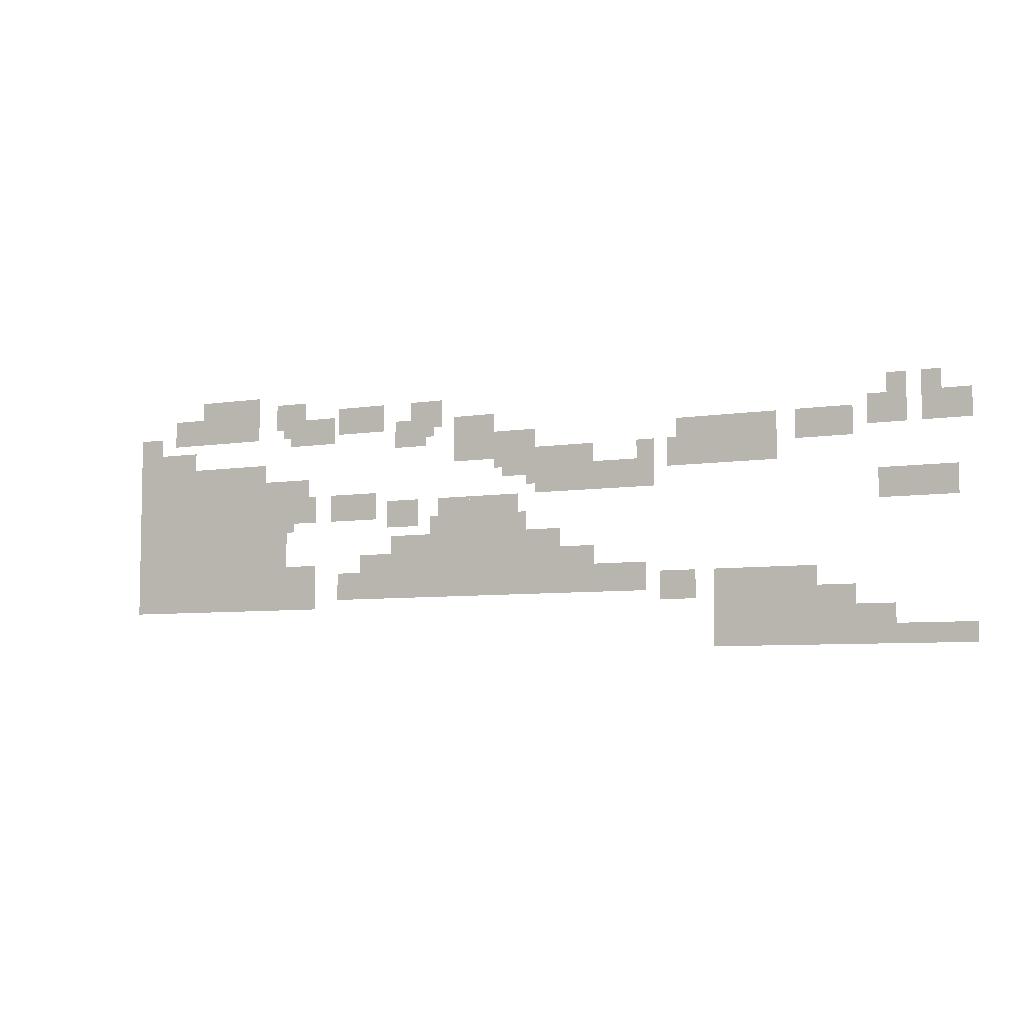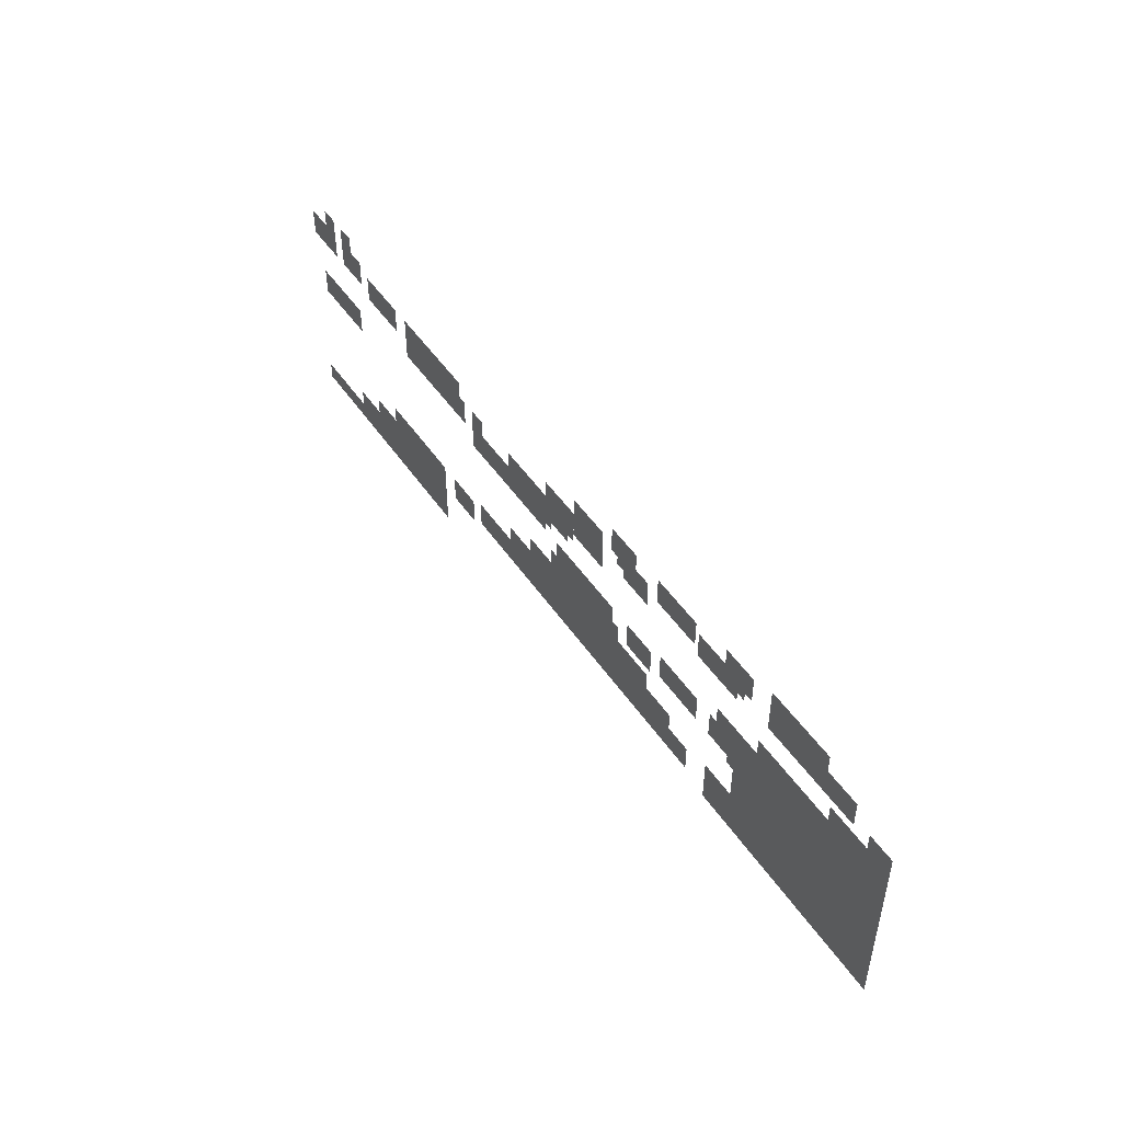
<metadata>
{"format":"obj","ext":"obj","renderer":"f3d","projection":"perspective","resolution":1024,"background":"white","views":[{"elev":-6.2,"azim":26.6,"up":"+Y"},{"elev":48.8,"azim":-122.7,"up":"+Y"}]}
</metadata>
<code>
v -53.44 -1.28 0
v -54.08 -1.28 0
v -54.08 0 0
v -53.44 0 0
v -49.28 -1.92 0
v -49.92 -1.92 0
v -49.92 -0.64 0
v -49.28 -0.64 0
v -37.76 -2.56 0
v -38.4 -2.56 0
v -38.4 -1.28 0
v -37.76 -1.28 0
v -42.56 -2.56 0
v -43.2 -2.56 0
v -43.2 -1.28 0
v -42.56 -1.28 0
v -1.92 -3.2 0
v -2.56 -3.2 0
v -2.56 -1.92 0
v -1.92 -1.92 0
v -4.16 -3.2 0
v -4.8 -3.2 0
v -4.8 -1.92 0
v -4.16 -1.92 0
v -46.72 -3.2 0
v -47.36 -3.2 0
v -47.36 -1.92 0
v -46.72 -1.92 0
v -62.4 -3.84 0
v -63.04 -3.84 0
v -63.04 -2.56 0
v -62.4 -2.56 0
v -7.68 -5.12 0
v -8.32 -5.12 0
v -8.32 -3.84 0
v -7.68 -3.84 0
v -12.8 -5.12 0
v -13.44 -5.12 0
v -13.44 -3.84 0
v -12.8 -3.84 0
v -30.4 -5.12 0
v -31.04 -5.12 0
v -31.04 -3.84 0
v -30.4 -3.84 0
v -21.44 -6.4 0
v -22.08 -6.4 0
v -22.08 -5.12 0
v -21.44 -5.12 0
v -43.2 -8.96 0
v -43.84 -8.96 0
v -43.84 -7.68 0
v -43.2 -7.68 0
v -48.32 -8.96 0
v -48.96 -8.96 0
v -48.96 -7.68 0
v -48.32 -7.68 0
v -0.96 -9.28 0
v -1.6 -9.28 0
v -1.6 -8 0
v -0.96 -8 0
v -39.68 -9.6 0
v -40.32 -9.6 0
v -40.32 -8.32 0
v -39.68 -8.32 0
v -31.04 -10.88 0
v -31.68 -10.88 0
v -31.68 -9.6 0
v -31.04 -9.6 0
v -28.48 -12.16 0
v -29.12 -12.16 0
v -29.12 -10.88 0
v -28.48 -10.88 0
v -25.92 -13.44 0
v -26.56 -13.44 0
v -26.56 -12.16 0
v -25.92 -12.16 0
v -48.32 -14.08 0
v -48.96 -14.08 0
v -48.96 -12.8 0
v -48.32 -12.8 0
v -22.08 -14.72 0
v -22.72 -14.72 0
v -22.72 -13.44 0
v -22.08 -13.44 0
v -18.56 -15.36 0
v -19.2 -15.36 0
v -19.2 -14.08 0
v -18.56 -14.08 0
v -55.36 -1.28 0
v -55.36 0 0
v -56.64 -1.28 0
v -56.64 0 0
v -57.92 -1.28 0
v -57.92 0 0
v -48.64 -3.2 0
v -48.64 -1.92 0
v -45.12 -8.96 0
v -45.12 -7.68 0
v -24 -14.72 0
v -24 -13.44 0
v -44.48 -14.72 0
v -45.76 -14.72 0
v -45.76 -13.44 0
v -44.48 -13.44 0
v -14.08 -15.36 0
v -15.36 -15.36 0
v -15.36 -14.08 0
v -14.08 -14.08 0
v -58.56 -1.28 0
v -58.56 0 0
v -51.2 -1.92 0
v -51.84 -1.92 0
v -51.84 -0.64 0
v -51.2 -0.64 0
v -39.68 -2.56 0
v -40.32 -2.56 0
v -40.32 -1.28 0
v -39.68 -1.28 0
v -45.76 -2.56 0
v -46.4 -2.56 0
v -46.4 -1.28 0
v -45.76 -1.28 0
v -60.48 -2.56 0
v -61.12 -2.56 0
v -61.12 -1.28 0
v -60.48 -1.28 0
v -3.2 -3.2 0
v -3.2 -1.92 0
v -5.44 -3.2 0
v -5.44 -1.92 0
v -36.16 -3.84 0
v -36.8 -3.84 0
v -36.8 -2.56 0
v -36.16 -2.56 0
v -40.96 -3.84 0
v -41.6 -3.84 0
v -41.6 -2.56 0
v -40.96 -2.56 0
v -6.08 -4.48 0
v -6.72 -4.48 0
v -6.72 -3.2 0
v -6.08 -3.2 0
v -10.88 -5.12 0
v -11.52 -5.12 0
v -11.52 -3.84 0
v -10.88 -3.84 0
v -19.84 -6.4 0
v -20.48 -6.4 0
v -20.48 -5.12 0
v -19.84 -5.12 0
v -22.72 -6.4 0
v -22.72 -5.12 0
v -46.4 -8.96 0
v -47.04 -8.96 0
v -47.04 -7.68 0
v -46.4 -7.68 0
v -5.44 -9.28 0
v -6.08 -9.28 0
v -6.08 -8 0
v -5.44 -8 0
v -41.6 -9.6 0
v -42.24 -9.6 0
v -42.24 -8.32 0
v -41.6 -8.32 0
v -38.08 -10.88 0
v -38.72 -10.88 0
v -38.72 -9.6 0
v -38.08 -9.6 0
v -46.4 -14.72 0
v -46.4 -13.44 0
v -16.64 -15.36 0
v -17.28 -15.36 0
v -17.28 -14.08 0
v -16.64 -14.08 0
v -20.48 -15.36 0
v -21.12 -15.36 0
v -21.12 -14.08 0
v -20.48 -14.08 0
v -44.48 -2.56 0
v -44.48 -1.28 0
v -59.2 -2.56 0
v -59.2 -1.28 0
v -64.32 -3.84 0
v -64.32 -2.56 0
v 0 -4.48 0
v -1.28 -4.48 0
v -1.28 -3.2 0
v 0 -3.2 0
v -9.6 -5.12 0
v -9.6 -3.84 0
v -14.72 -5.12 0
v -14.72 -3.84 0
v -16 -5.12 0
v -16 -3.84 0
v -17.28 -5.12 0
v -17.28 -3.84 0
v -32.32 -5.12 0
v -32.32 -3.84 0
v -33.6 -5.12 0
v -33.6 -3.84 0
v -28.48 -6.4 0
v -29.76 -6.4 0
v -29.76 -5.12 0
v -28.48 -5.12 0
v -55.36 -6.4 0
v -56.64 -6.4 0
v -56.64 -5.12 0
v -55.36 -5.12 0
v -57.92 -6.4 0
v -57.92 -5.12 0
v -59.2 -6.4 0
v -59.2 -5.12 0
v -23.36 -7.68 0
v -24.64 -7.68 0
v -24.64 -6.4 0
v -23.36 -6.4 0
v -25.92 -7.68 0
v -25.92 -6.4 0
v -51.52 -7.68 0
v -52.8 -7.68 0
v -52.8 -6.4 0
v -51.52 -6.4 0
v -2.88 -9.28 0
v -2.88 -8 0
v -4.16 -9.28 0
v -4.16 -8 0
v -34.24 -9.6 0
v -35.52 -9.6 0
v -35.52 -8.32 0
v -34.24 -8.32 0
v -30.4 -12.16 0
v -30.4 -10.88 0
v -27.84 -13.44 0
v -27.84 -12.16 0
v -50.24 -14.08 0
v -50.24 -12.8 0
v -25.28 -14.72 0
v -25.28 -13.44 0
v -12.8 -15.36 0
v -12.8 -14.08 0
v 0 -19.2 0
v -1.28 -19.2 0
v -1.28 -17.92 0
v 0 -17.92 0
v -2.56 -19.2 0
v -2.56 -17.92 0
v -3.84 -19.2 0
v -3.84 -17.92 0
v -5.12 -19.2 0
v -5.12 -17.92 0
v -51.2 -2.56 0
v -51.84 -2.56 0
v -45.76 -3.2 0
v -46.4 -3.2 0
v -60.48 -3.2 0
v -61.12 -3.2 0
v -49.92 -3.84 0
v -50.56 -3.84 0
v -50.56 -3.2 0
v -49.92 -3.2 0
v -40.96 -4.48 0
v -41.6 -4.48 0
v -2.56 -5.12 0
v -3.2 -5.12 0
v -3.2 -4.48 0
v -2.56 -4.48 0
v -6.08 -5.12 0
v -6.72 -5.12 0
v -10.88 -5.76 0
v -11.52 -5.76 0
v -36.16 -5.76 0
v -36.8 -5.76 0
v -36.8 -5.12 0
v -36.16 -5.12 0
v -19.84 -7.04 0
v -20.48 -7.04 0
v -32.32 -7.04 0
v -32.96 -7.04 0
v -32.96 -6.4 0
v -32.32 -6.4 0
v -29.76 -8.32 0
v -30.4 -8.32 0
v -30.4 -7.68 0
v -29.76 -7.68 0
v -46.4 -9.6 0
v -47.04 -9.6 0
v -5.44 -9.92 0
v -6.08 -9.92 0
v -41.6 -10.24 0
v -42.24 -10.24 0
v -45.76 -15.36 0
v -46.4 -15.36 0
v -20.48 -16 0
v -21.12 -16 0
v -53.44 -2.56 0
v -54.08 -2.56 0
v -4.16 -4.48 0
v -4.8 -4.48 0
v -12.8 -6.4 0
v -13.44 -6.4 0
v -21.44 -7.68 0
v -22.08 -7.68 0
v -50.88 -11.52 0
v -51.52 -11.52 0
v -51.52 -10.24 0
v -50.88 -10.24 0
v -50.88 -12.8 0
v -51.52 -12.8 0
v -48.32 -15.36 0
v -48.96 -15.36 0
v -55.36 -2.56 0
v -34.24 -12.16 0
v -35.52 -12.16 0
v -35.52 -10.88 0
v -34.24 -10.88 0
v -29.12 -14.72 0
v -30.4 -14.72 0
v -30.4 -13.44 0
v -29.12 -13.44 0
v -31.68 -14.72 0
v -31.68 -13.44 0
v -15.36 -16.64 0
v -16.64 -16.64 0
v -11.52 -17.92 0
v -12.8 -17.92 0
v -12.8 -16.64 0
v -11.52 -16.64 0
v -56.64 -2.56 0
v -57.92 -2.56 0
v -63.04 -5.12 0
v -64.32 -5.12 0
v -14.72 -6.4 0
v -16 -6.4 0
v -17.28 -6.4 0
v -31.04 -6.4 0
v -61.76 -6.4 0
v -63.04 -6.4 0
v -61.76 -5.12 0
v -64.32 -6.4 0
v -28.48 -7.68 0
v -55.36 -7.68 0
v -56.64 -7.68 0
v -57.92 -7.68 0
v -59.2 -7.68 0
v -60.48 -7.68 0
v -60.48 -6.4 0
v -61.76 -7.68 0
v -63.04 -7.68 0
v -64.32 -7.68 0
v -51.52 -8.96 0
v -52.8 -8.96 0
v -54.08 -8.96 0
v -54.08 -7.68 0
v -55.36 -8.96 0
v -56.64 -8.96 0
v -57.92 -8.96 0
v -59.2 -8.96 0
v -60.48 -8.96 0
v -61.76 -8.96 0
v -63.04 -8.96 0
v -64.32 -8.96 0
v -52.8 -10.24 0
v -54.08 -10.24 0
v -55.36 -10.24 0
v -56.64 -10.24 0
v -57.92 -10.24 0
v -59.2 -10.24 0
v -60.48 -10.24 0
v -61.76 -10.24 0
v -63.04 -10.24 0
v -64.32 -10.24 0
v -52.8 -11.52 0
v -54.08 -11.52 0
v -55.36 -11.52 0
v -56.64 -11.52 0
v -57.92 -11.52 0
v -59.2 -11.52 0
v -60.48 -11.52 0
v -61.76 -11.52 0
v -63.04 -11.52 0
v -64.32 -11.52 0
v -31.68 -12.16 0
v -32.96 -12.16 0
v -32.96 -10.88 0
v -36.8 -12.16 0
v -36.8 -10.88 0
v -38.08 -12.16 0
v -52.8 -12.8 0
v -54.08 -12.8 0
v -55.36 -12.8 0
v -56.64 -12.8 0
v -57.92 -12.8 0
v -59.2 -12.8 0
v -60.48 -12.8 0
v -61.76 -12.8 0
v -63.04 -12.8 0
v -64.32 -12.8 0
v -32.96 -13.44 0
v -34.24 -13.44 0
v -35.52 -13.44 0
v -36.8 -13.44 0
v -38.08 -13.44 0
v -39.36 -13.44 0
v -39.36 -12.16 0
v -51.52 -14.08 0
v -52.8 -14.08 0
v -54.08 -14.08 0
v -55.36 -14.08 0
v -56.64 -14.08 0
v -57.92 -14.08 0
v -59.2 -14.08 0
v -60.48 -14.08 0
v -61.76 -14.08 0
v -63.04 -14.08 0
v -64.32 -14.08 0
v -26.56 -14.72 0
v -27.84 -14.72 0
v -32.96 -14.72 0
v -34.24 -14.72 0
v -35.52 -14.72 0
v -36.8 -14.72 0
v -38.08 -14.72 0
v -39.36 -14.72 0
v -40.64 -14.72 0
v -40.64 -13.44 0
v -41.92 -14.72 0
v -41.92 -13.44 0
v -50.24 -15.36 0
v -51.52 -15.36 0
v -52.8 -15.36 0
v -54.08 -15.36 0
v -55.36 -15.36 0
v -56.64 -15.36 0
v -57.92 -15.36 0
v -59.2 -15.36 0
v -60.48 -15.36 0
v -61.76 -15.36 0
v -63.04 -15.36 0
v -64.32 -15.36 0
v -14.08 -16.64 0
v -10.24 -17.92 0
v -10.24 -16.64 0
v -14.08 -17.92 0
v -15.36 -17.92 0
v -16.64 -17.92 0
v -7.68 -19.2 0
v -8.96 -19.2 0
v -8.96 -17.92 0
v -7.68 -17.92 0
v -10.24 -19.2 0
v -11.52 -19.2 0
v -12.8 -19.2 0
v -14.08 -19.2 0
v -15.36 -19.2 0
v -16.64 -19.2 0
v -39.68 -3.84 0
v -39.36 -10.88 0
v -37.76 -3.2 0
v -38.4 -3.2 0
v -42.56 -3.2 0
v -43.2 -3.2 0
v -53.44 -3.2 0
v -54.08 -3.2 0
v -46.72 -3.84 0
v -47.36 -3.84 0
v -39.04 -4.48 0
v -39.68 -4.48 0
v -39.04 -3.84 0
v -4.16 -5.12 0
v -4.8 -5.12 0
v -7.68 -5.76 0
v -8.32 -5.76 0
v -12.8 -7.04 0
v -13.44 -7.04 0
v -21.44 -8.32 0
v -22.08 -8.32 0
v -43.2 -9.6 0
v -43.84 -9.6 0
v -48.32 -9.6 0
v -48.96 -9.6 0
v -0.96 -9.92 0
v -1.6 -9.92 0
v -39.68 -10.24 0
v -40.32 -10.24 0
v -22.08 -15.36 0
v -22.72 -15.36 0
v -18.56 -16 0
v -19.2 -16 0
v -48.32 -16 0
v -48.96 -16 0
v -44.48 -3.2 0
v -55.36 -3.2 0
v -56.64 -3.2 0
v -57.92 -3.2 0
v -59.2 -3.2 0
v -48.64 -3.84 0
v 0 -5.12 0
v -1.28 -5.12 0
v -9.6 -5.76 0
v -33.6 -5.76 0
v -34.88 -5.76 0
v -34.88 -5.12 0
v -14.72 -7.04 0
v -16 -7.04 0
v -17.28 -7.04 0
v -18.56 -7.04 0
v -18.56 -6.4 0
v -31.04 -7.04 0
v -23.36 -8.32 0
v -24.64 -8.32 0
v -25.92 -8.32 0
v -27.2 -8.32 0
v -27.2 -7.68 0
v -28.48 -8.32 0
v -45.12 -9.6 0
v -50.24 -9.6 0
v -50.24 -8.96 0
v -2.88 -9.92 0
v -4.16 -9.92 0
v -24 -15.36 0
v -25.28 -15.36 0
v -26.56 -15.36 0
v -27.84 -15.36 0
v -29.12 -15.36 0
v -30.4 -15.36 0
v -31.68 -15.36 0
v -32.96 -15.36 0
v -34.24 -15.36 0
v -35.52 -15.36 0
v -36.8 -15.36 0
v -38.08 -15.36 0
v -39.36 -15.36 0
v -40.64 -15.36 0
v -41.92 -15.36 0
v -43.2 -15.36 0
v -43.2 -14.72 0
v -44.48 -15.36 0
v -50.24 -16 0
v -51.52 -16 0
v -52.8 -16 0
v -54.08 -16 0
v -55.36 -16 0
v -56.64 -16 0
v -57.92 -16 0
v -59.2 -16 0
v -60.48 -16 0
v -61.76 -16 0
v -63.04 -16 0
v -64.32 -16 0
v -61.76 -3.84 0
v -51.2 -3.2 0
v -33.6 -6.4 0
v -31.04 -7.68 0
v -38.4 -3.84 0
v -50.24 -10.24 0
v -17.28 -16.64 0
v -17.28 -17.92 0
v -17.28 -19.2 0
v -33.6 -2.56 0
v -59.2 -3.84 0
v -25.92 -5.12 0
v -52.8 -5.12 0
v -48.96 -6.4 0
v -31.68 -8.32 0
v -10.24 -14.08 0
v -10.24 -15.36 0
v -7.68 -15.36 0
v -7.68 -16.64 0
v -5.12 -16.64 0
v -19.84 -3.84 0
v -38.08 -8.32 0
v -41.92 -10.88 0
v -44.48 -12.16 0
v -41.92 -12.16 0
g mesh_0001
f 1 2 3 4
f 5 6 7 8
f 9 10 11 12
f 13 14 15 16
f 17 18 19 20
f 21 22 23 24
f 25 26 27 28
f 29 30 31 32
f 33 34 35 36
f 37 38 39 40
f 41 42 43 44
f 45 46 47 48
f 49 50 51 52
f 53 54 55 56
f 57 58 59 60
f 61 62 63 64
f 65 66 67 68
f 69 70 71 72
f 73 74 75 76
f 77 78 79 80
f 81 82 83 84
f 85 86 87 88
g mesh_0002
f 2 89 90 3
f 89 91 92 90
f 91 93 94 92
f 26 95 96 27
f 50 97 98 51
f 82 99 100 83
f 101 102 103 104
f 105 106 107 108
g mesh_0003
f 93 109 110 94
f 111 112 113 114
f 115 116 117 118
f 119 120 121 122
f 123 124 125 126
f 18 127 128 19
f 22 129 130 23
f 131 132 133 134
f 135 136 137 138
f 139 140 141 142
f 143 144 145 146
f 147 148 149 150
f 46 151 152 47
f 153 154 155 156
f 157 158 159 160
f 161 162 163 164
f 165 166 167 168
f 102 169 170 103
f 171 172 173 174
f 175 176 177 178
g mesh_0004
f 6 111 114 7
f 10 115 118 11
f 14 179 180 15
f 179 119 122 180
f 181 123 126 182
f 30 183 184 31
f 185 186 187 188
f 34 189 190 35
f 189 143 146 190
f 38 191 192 39
f 191 193 194 192
f 193 195 196 194
f 42 197 198 43
f 197 199 200 198
f 201 202 203 204
f 205 206 207 208
f 206 209 210 207
f 209 211 212 210
f 213 214 215 216
f 214 217 218 215
f 219 220 221 222
f 97 153 156 98
f 58 223 224 59
f 223 225 226 224
f 225 157 160 226
f 227 228 229 230
f 62 161 164 63
f 70 231 232 71
f 74 233 234 75
f 78 235 236 79
f 99 237 238 100
f 239 105 108 240
f 106 171 174 107
f 86 175 178 87
f 241 242 243 244
f 242 245 246 243
f 245 247 248 246
f 247 249 250 248
g mesh_0005
f 251 252 112 111
f 253 254 120 119
f 255 256 124 123
f 257 258 259 260
f 261 262 136 135
f 263 264 265 266
f 267 268 140 139
f 269 270 144 143
f 271 272 273 274
f 275 276 148 147
f 277 278 279 280
f 281 282 283 284
f 285 286 154 153
f 287 288 158 157
f 289 290 162 161
f 291 292 169 102
f 293 294 176 175
g mesh_0006
f 295 296 2 1
f 297 298 22 21
f 299 300 38 37
f 301 302 46 45
f 303 304 305 306
f 307 308 304 303
f 309 310 78 77
g mesh_0007
f 296 311 89 2
f 312 313 314 315
f 316 317 318 319
f 317 320 321 318
f 322 323 171 106
f 324 325 326 327
g mesh_0008
f 311 328 91 89
f 328 329 93 91
f 330 331 183 30
f 300 332 191 38
f 332 333 193 191
f 333 334 195 193
f 335 280 197 42
f 336 337 330 338
f 337 339 331 330
f 340 284 202 201
f 341 342 206 205
f 342 343 209 206
f 343 344 211 209
f 344 345 346 211
f 345 347 336 346
f 347 348 337 336
f 348 349 339 337
f 350 351 220 219
f 351 352 353 220
f 352 354 341 353
f 354 355 342 341
f 355 356 343 342
f 356 357 344 343
f 357 358 345 344
f 358 359 347 345
f 359 360 348 347
f 360 361 349 348
f 305 362 351 350
f 362 363 352 351
f 363 364 354 352
f 364 365 355 354
f 365 366 356 355
f 366 367 357 356
f 367 368 358 357
f 368 369 359 358
f 369 370 360 359
f 370 371 361 360
f 315 314 228 227
f 304 372 362 305
f 372 373 363 362
f 373 374 364 363
f 374 375 365 364
f 375 376 366 365
f 376 377 367 366
f 377 378 368 367
f 378 379 369 368
f 379 380 370 369
f 380 381 371 370
f 382 383 384 66
f 383 312 315 384
f 313 385 386 314
f 385 387 165 386
f 308 388 372 304
f 388 389 373 372
f 389 390 374 373
f 390 391 375 374
f 391 392 376 375
f 392 393 377 376
f 393 394 378 377
f 394 395 379 378
f 395 396 380 379
f 396 397 381 380
f 319 318 231 70
f 318 321 382 231
f 321 398 383 382
f 398 399 312 383
f 399 400 313 312
f 400 401 385 313
f 401 402 387 385
f 402 403 404 387
f 405 406 388 308
f 406 407 389 388
f 407 408 390 389
f 408 409 391 390
f 409 410 392 391
f 410 411 393 392
f 411 412 394 393
f 412 413 395 394
f 413 414 396 395
f 414 415 397 396
f 416 417 233 74
f 417 316 319 233
f 320 418 398 321
f 418 419 399 398
f 419 420 400 399
f 420 421 401 400
f 421 422 402 401
f 422 423 403 402
f 423 424 425 403
f 424 426 427 425
f 310 428 235 78
f 428 429 405 235
f 429 430 406 405
f 430 431 407 406
f 431 432 408 407
f 432 433 409 408
f 433 434 410 409
f 434 435 411 410
f 435 436 412 411
f 436 437 413 412
f 437 438 414 413
f 438 439 415 414
f 326 440 105 239
f 440 322 106 105
f 441 324 327 442
f 325 443 440 326
f 443 444 322 440
f 444 445 323 322
f 446 447 448 449
f 447 450 441 448
f 450 451 324 441
f 451 452 325 324
f 452 453 443 325
f 453 454 444 443
f 454 455 445 444
g mesh_0009
f 329 181 182 93
f 456 135 138 115
f 298 139 142 22
f 302 213 216 46
f 387 404 457 165
g mesh_0010
f 458 459 10 9
f 460 461 14 13
f 462 463 296 295
f 464 465 26 25
f 466 467 456 468
f 469 470 298 297
f 471 472 34 33
f 473 474 300 299
f 475 476 302 301
f 477 478 50 49
f 479 480 54 53
f 481 482 58 57
f 483 484 62 61
f 485 486 82 81
f 487 488 86 85
f 489 490 310 309
g mesh_0011
f 461 491 179 14
f 491 253 119 179
f 463 492 311 296
f 492 493 328 311
f 493 494 329 328
f 494 495 181 329
f 495 255 123 181
f 465 496 95 26
f 496 257 260 95
f 467 261 135 456
f 497 498 186 185
f 498 263 266 186
f 470 267 139 298
f 472 499 189 34
f 499 269 143 189
f 500 501 502 199
f 501 271 274 502
f 474 503 332 300
f 503 504 333 332
f 504 505 334 333
f 505 506 507 334
f 506 275 147 507
f 508 277 280 335
f 476 509 213 302
f 509 510 214 213
f 510 511 217 214
f 511 512 513 217
f 512 514 340 513
f 514 281 284 340
f 478 515 97 50
f 515 285 153 97
f 480 516 517 54
f 482 518 223 58
f 518 519 225 223
f 519 287 157 225
f 484 289 161 62
f 486 520 99 82
f 520 521 237 99
f 521 522 416 237
f 522 523 417 416
f 523 524 316 417
f 524 525 317 316
f 525 526 320 317
f 526 527 418 320
f 527 528 419 418
f 528 529 420 419
f 529 530 421 420
f 530 531 422 421
f 531 532 423 422
f 532 533 424 423
f 533 534 426 424
f 534 535 536 426
f 535 537 101 536
f 537 291 102 101
f 488 293 175 86
f 490 538 428 310
f 538 539 429 428
f 539 540 430 429
f 540 541 431 430
f 541 542 432 431
f 542 543 433 432
f 543 544 434 433
f 544 545 435 434
f 545 546 436 435
f 546 547 437 436
f 547 548 438 437
f 548 549 439 438
g mesh_0012
f 95 260 6 96
f 186 266 18 187
f 338 330 30 550
f 202 335 42 203
f 231 382 66 232
f 233 319 70 234
f 235 405 308 236
f 237 416 74 238
g mesh_0013
f 260 551 111 6
f 280 552 199 197
f 284 553 335 202
g mesh_0014
f 554 456 115 10
f 555 305 350 517
g mesh_0015
f 266 265 127 18
f 274 273 132 131
f 323 556 172 171
f 445 557 556 323
f 455 558 557 445
g mesh_0016
f 199 274 134 559
f 211 336 550 560
f 217 340 204 561
f 220 341 208 562
f 54 350 222 563
f 66 315 230 564
f 442 326 240 565
f 449 441 566 567
f 249 446 568 569
g mesh_0017
f 334 147 570 196
f 314 165 571 229
f 403 427 572 457
f 426 101 573 574

</code>
